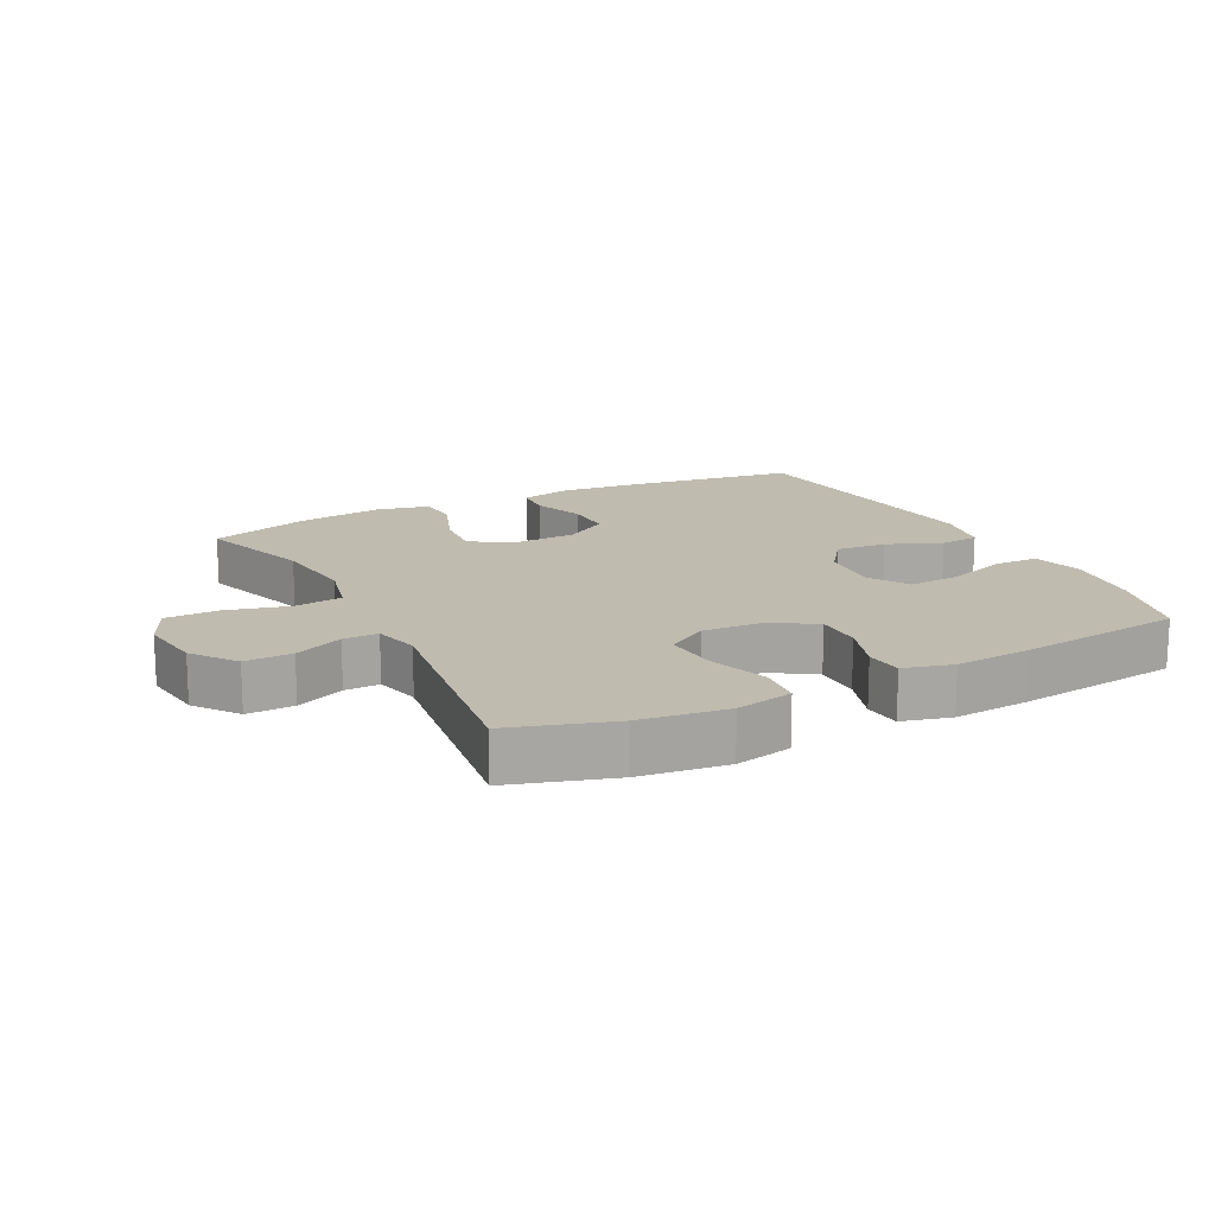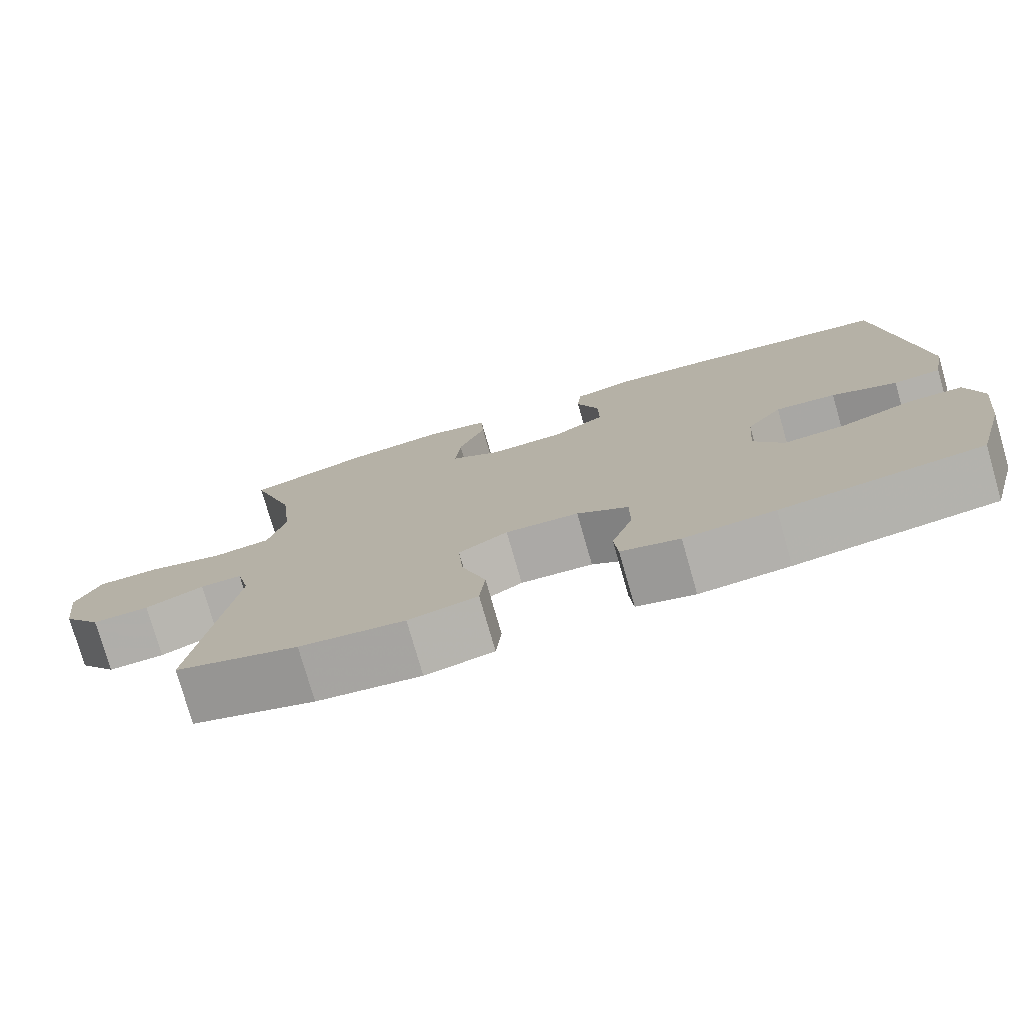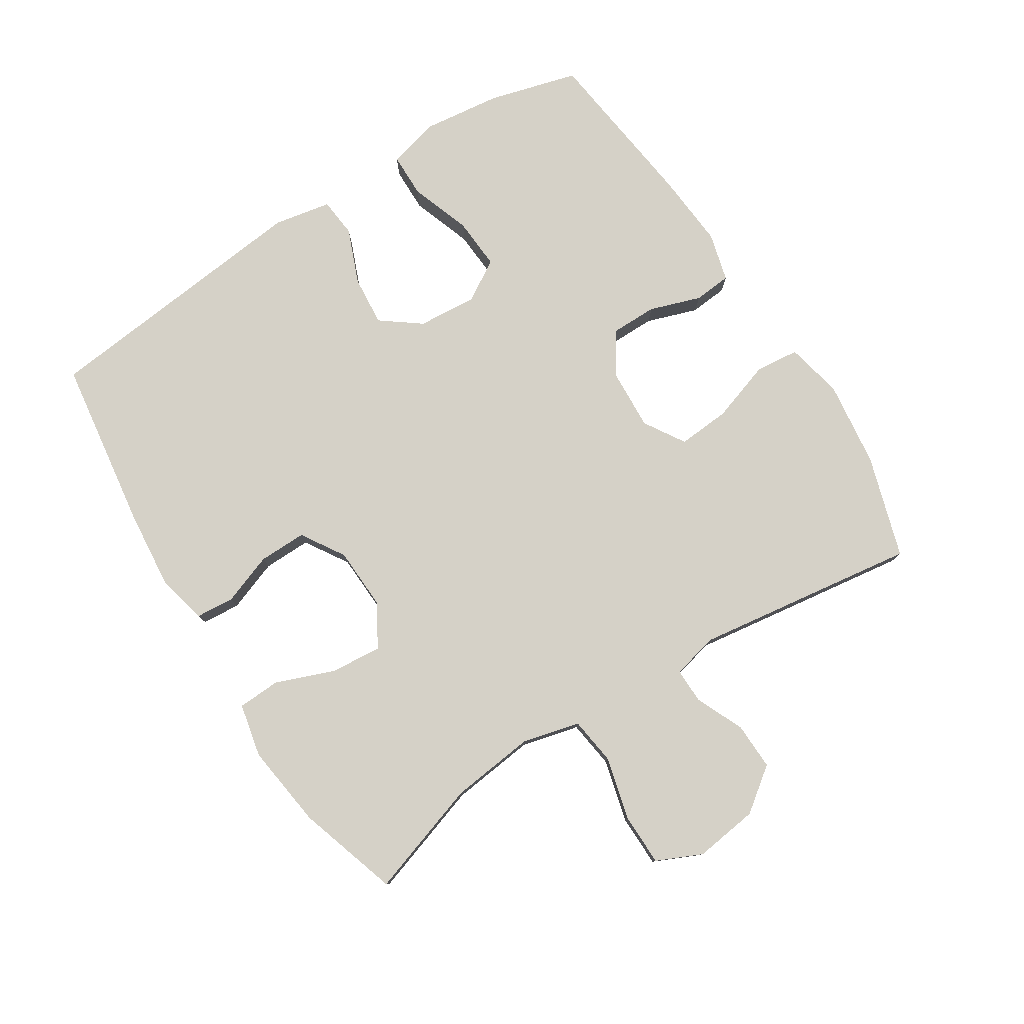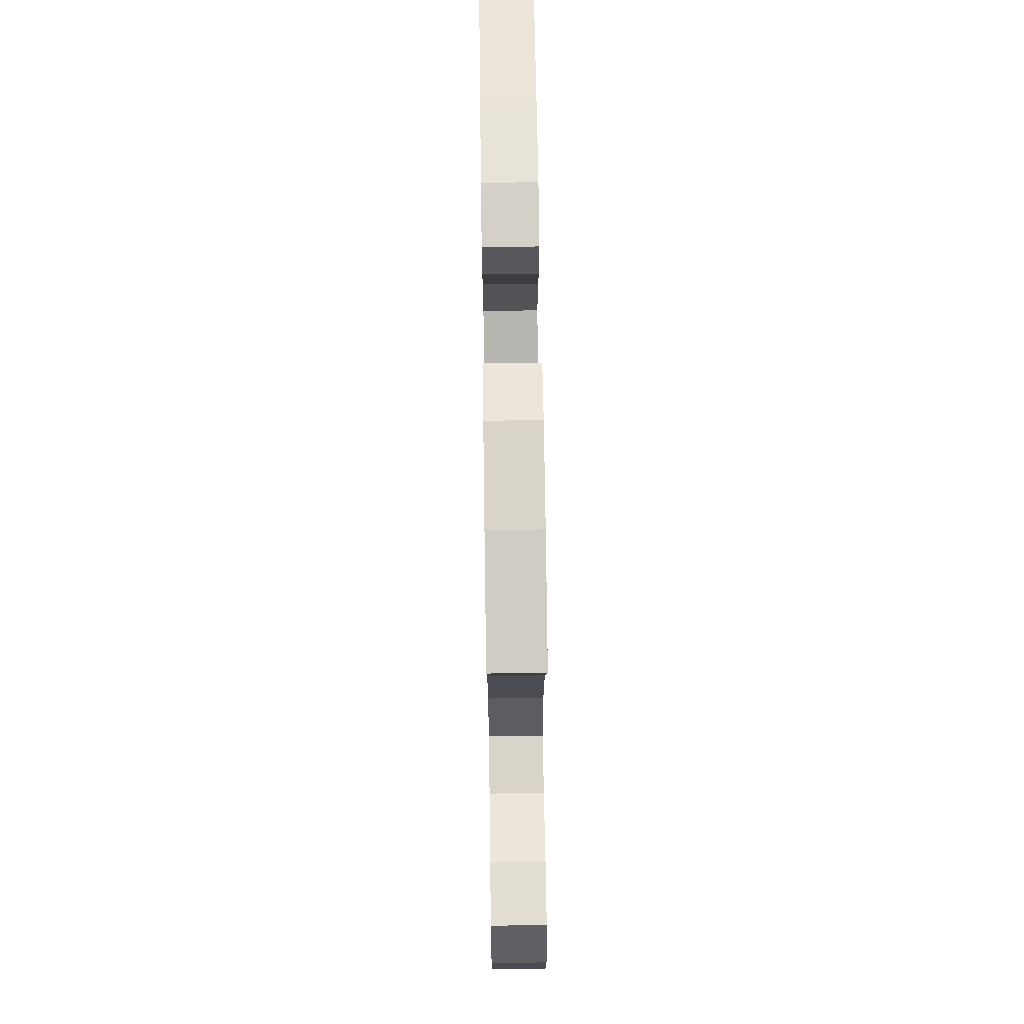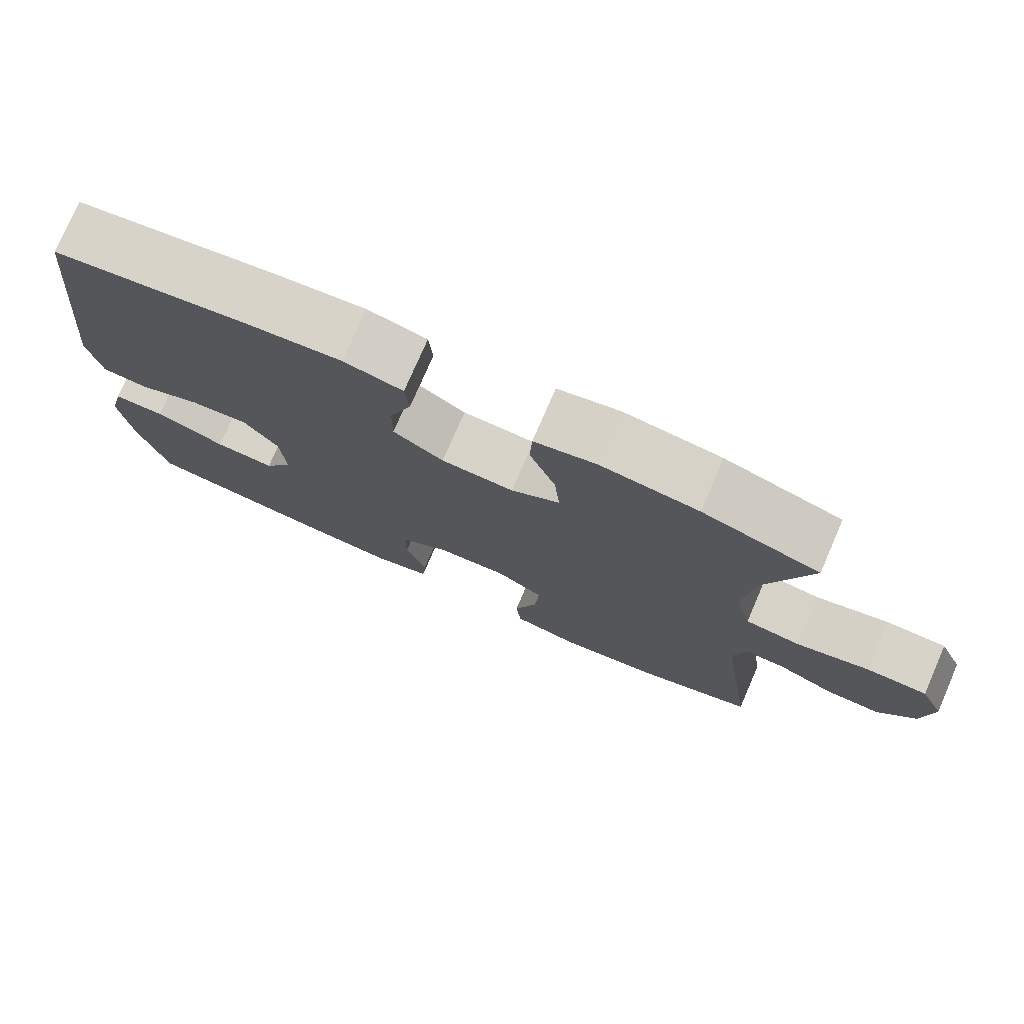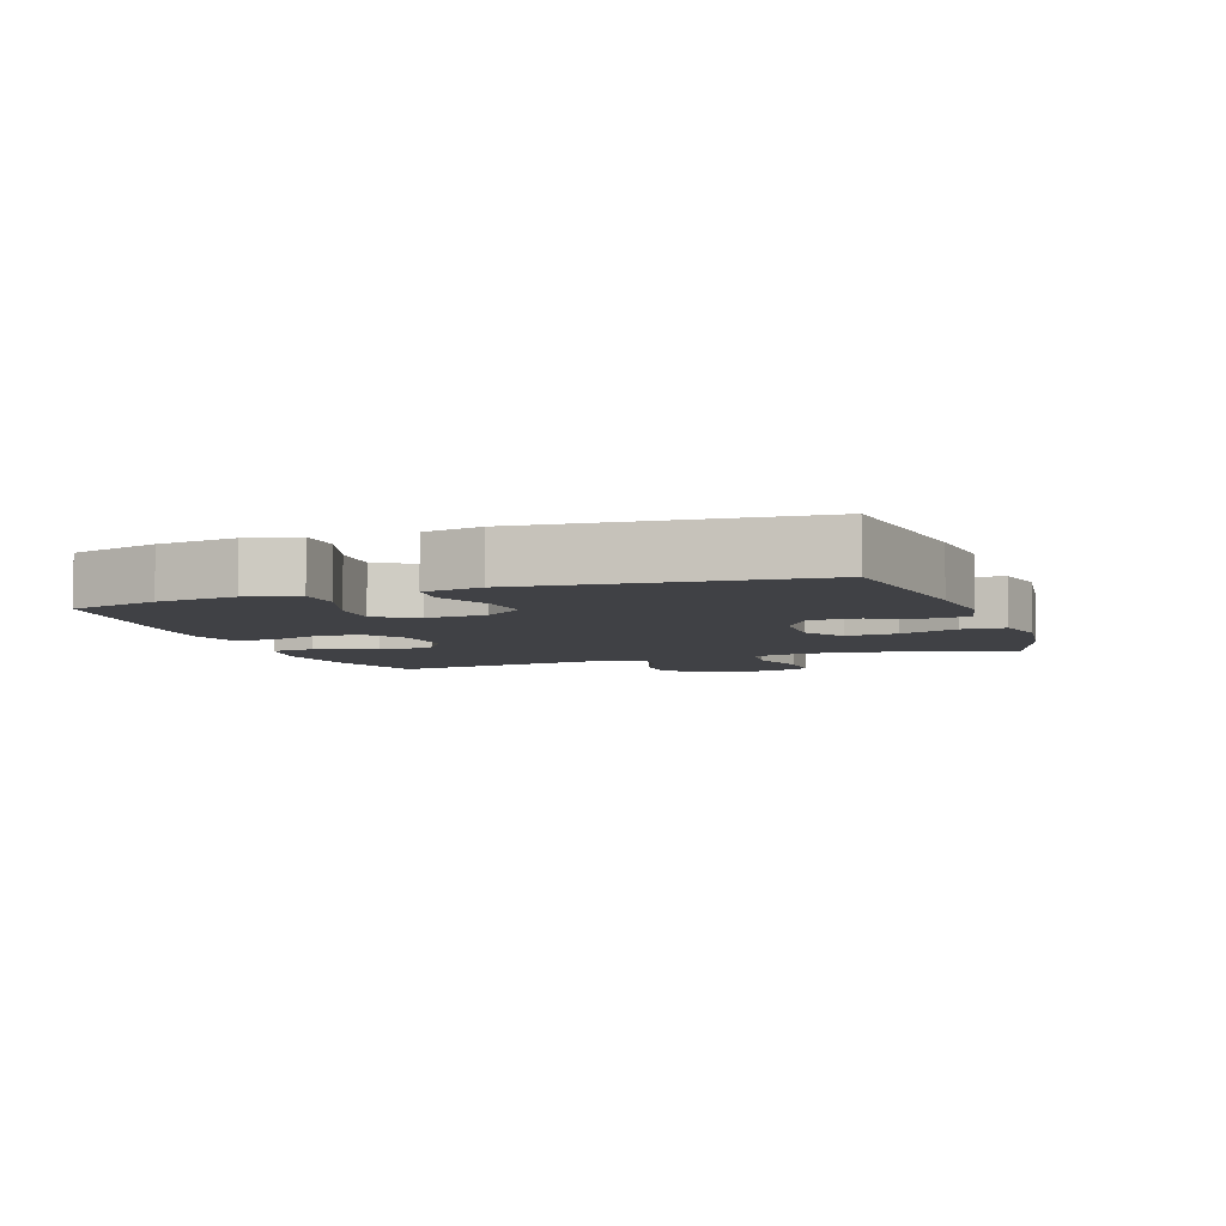
<metadata>
{"format":"obj","ext":"obj","renderer":"f3d","projection":"perspective","resolution":1024,"background":"white","views":[{"elev":15.9,"azim":152.9,"up":"+Y"},{"elev":-77.0,"azim":-164.0,"up":"+Z"},{"elev":78.8,"azim":57.5,"up":"+Y"},{"elev":67.1,"azim":89.2,"up":"+Z"},{"elev":76.3,"azim":23.5,"up":"+Z"},{"elev":-5.9,"azim":-70.4,"up":"+Y"}]}
</metadata>
<code>
v -0.5 0.07 -0.5
v -0.538 0.07 -0.362
v -0.553 0.07 -0.241
v -0.533 0.07 -0.162
v -0.464 0.07 -0.161
v -0.37 0.07 -0.194
v -0.29 0.07 -0.199
v -0.252 0.07 -0.136
v -0.259 0.07 -0.044
v -0.305 0.07 0.017
v -0.383 0.07 0.01
v -0.467 0.07 -0.024
v -0.528 0.07 -0.018
v -0.545 0.07 0.071
v -0.5 0.07 0.5
v -0.235 0.07 0.538
v -0.113 0.07 0.55
v -0.034 0.07 0.532
v -0.029 0.07 0.473
v -0.058 0.07 0.393
v -0.059 0.07 0.319
v 0.008 0.07 0.277
v 0.105 0.07 0.273
v 0.17 0.07 0.312
v 0.163 0.07 0.391
v 0.128 0.07 0.482
v 0.131 0.07 0.548
v 0.214 0.07 0.566
v 0.344 0.07 0.549
v 0.5 0.07 0.5
v 0.442 0.07 0.322
v 0.427 0.07 0.191
v 0.449 0.07 0.102
v 0.523 0.07 0.092
v 0.62 0.07 0.117
v 0.701 0.07 0.116
v 0.733 0.07 0.046
v 0.72 0.07 -0.053
v 0.67 0.07 -0.12
v 0.597 0.07 -0.118
v 0.522 0.07 -0.085
v 0.468 0.07 -0.084
v 0.451 0.07 -0.155
v 0.5 0.07 -0.5
v 0.342 0.07 -0.549
v 0.208 0.07 -0.566
v 0.12 0.07 -0.547
v 0.113 0.07 -0.479
v 0.144 0.07 -0.385
v 0.15 0.07 -0.304
v 0.087 0.07 -0.265
v -0.007 0.07 -0.27
v -0.073 0.07 -0.312
v -0.073 0.07 -0.384
v -0.046 0.07 -0.463
v -0.051 0.07 -0.521
v -0.126 0.07 -0.541
v -0.242 0.07 -0.532
v -0.5 0 -0.5
v -0.538 0 -0.362
v -0.553 0 -0.241
v -0.533 0 -0.162
v -0.464 0 -0.161
v -0.37 0 -0.194
v -0.29 0 -0.199
v -0.252 0 -0.136
v -0.259 0 -0.044
v -0.305 0 0.017
v -0.383 0 0.01
v -0.467 0 -0.024
v -0.528 0 -0.018
v -0.545 0 0.071
v -0.5 0 0.5
v -0.235 0 0.538
v -0.113 0 0.55
v -0.034 0 0.532
v -0.029 0 0.473
v -0.058 0 0.393
v -0.059 0 0.319
v 0.008 0 0.277
v 0.105 0 0.273
v 0.17 0 0.312
v 0.163 0 0.391
v 0.128 0 0.482
v 0.131 0 0.548
v 0.214 0 0.566
v 0.344 0 0.549
v 0.5 0 0.5
v 0.442 0 0.322
v 0.427 0 0.191
v 0.449 0 0.102
v 0.523 0 0.092
v 0.62 0 0.117
v 0.701 0 0.116
v 0.733 0 0.046
v 0.72 0 -0.053
v 0.67 0 -0.12
v 0.597 0 -0.118
v 0.522 0 -0.085
v 0.468 0 -0.084
v 0.451 0 -0.155
v 0.5 0 -0.5
v 0.342 0 -0.549
v 0.208 0 -0.566
v 0.12 0 -0.547
v 0.113 0 -0.479
v 0.144 0 -0.385
v 0.15 0 -0.304
v 0.087 0 -0.265
v -0.007 0 -0.27
v -0.073 0 -0.312
v -0.073 0 -0.384
v -0.046 0 -0.463
v -0.051 0 -0.521
v -0.126 0 -0.541
v -0.242 0 -0.532
f 54 55 56 57
f 53 54 57 58
f 46 47 48 49
f 46 49 50
f 43 44 45 46
f 42 43 46 50
f 38 39 40 41
f 38 41 42
f 37 38 42
f 34 35 36 37
f 33 34 37 42
f 32 33 42 50
f 28 29 30 31
f 25 26 27 28
f 24 25 28 31
f 23 24 31 32
f 17 18 19 20
f 17 20 21
f 16 17 21
f 15 16 21
f 14 15 21 22
f 11 12 13 14
f 10 11 14 22
f 3 4 5 6
f 3 6 7
f 2 3 7
f 53 58 1 2
f 52 53 2 7
f 51 52 7 8
f 23 32 50 51
f 23 51 8 9
f 9 10 22 23
f 115 114 113 112
f 116 115 112 111
f 107 106 105 104
f 108 107 104
f 104 103 102 101
f 108 104 101 100
f 99 98 97 96
f 100 99 96
f 100 96 95
f 95 94 93 92
f 100 95 92 91
f 108 100 91 90
f 89 88 87 86
f 86 85 84 83
f 89 86 83 82
f 90 89 82 81
f 78 77 76 75
f 79 78 75
f 79 75 74
f 79 74 73
f 80 79 73 72
f 72 71 70 69
f 80 72 69 68
f 64 63 62 61
f 65 64 61
f 65 61 60
f 60 59 116 111
f 65 60 111 110
f 66 65 110 109
f 109 108 90 81
f 67 66 109 81
f 81 80 68 67
f 1 59 60 2
f 2 60 61 3
f 3 61 62 4
f 4 62 63 5
f 5 63 64 6
f 6 64 65 7
f 7 65 66 8
f 8 66 67 9
f 9 67 68 10
f 10 68 69 11
f 11 69 70 12
f 12 70 71 13
f 13 71 72 14
f 14 72 73 15
f 15 73 74 16
f 16 74 75 17
f 17 75 76 18
f 18 76 77 19
f 19 77 78 20
f 20 78 79 21
f 21 79 80 22
f 22 80 81 23
f 23 81 82 24
f 24 82 83 25
f 25 83 84 26
f 26 84 85 27
f 27 85 86 28
f 28 86 87 29
f 29 87 88 30
f 30 88 89 31
f 31 89 90 32
f 32 90 91 33
f 33 91 92 34
f 34 92 93 35
f 35 93 94 36
f 36 94 95 37
f 37 95 96 38
f 38 96 97 39
f 39 97 98 40
f 40 98 99 41
f 41 99 100 42
f 42 100 101 43
f 43 101 102 44
f 44 102 103 45
f 45 103 104 46
f 46 104 105 47
f 47 105 106 48
f 48 106 107 49
f 49 107 108 50
f 50 108 109 51
f 51 109 110 52
f 52 110 111 53
f 53 111 112 54
f 54 112 113 55
f 55 113 114 56
f 56 114 115 57
f 57 115 116 58
f 58 116 59 1

</code>
